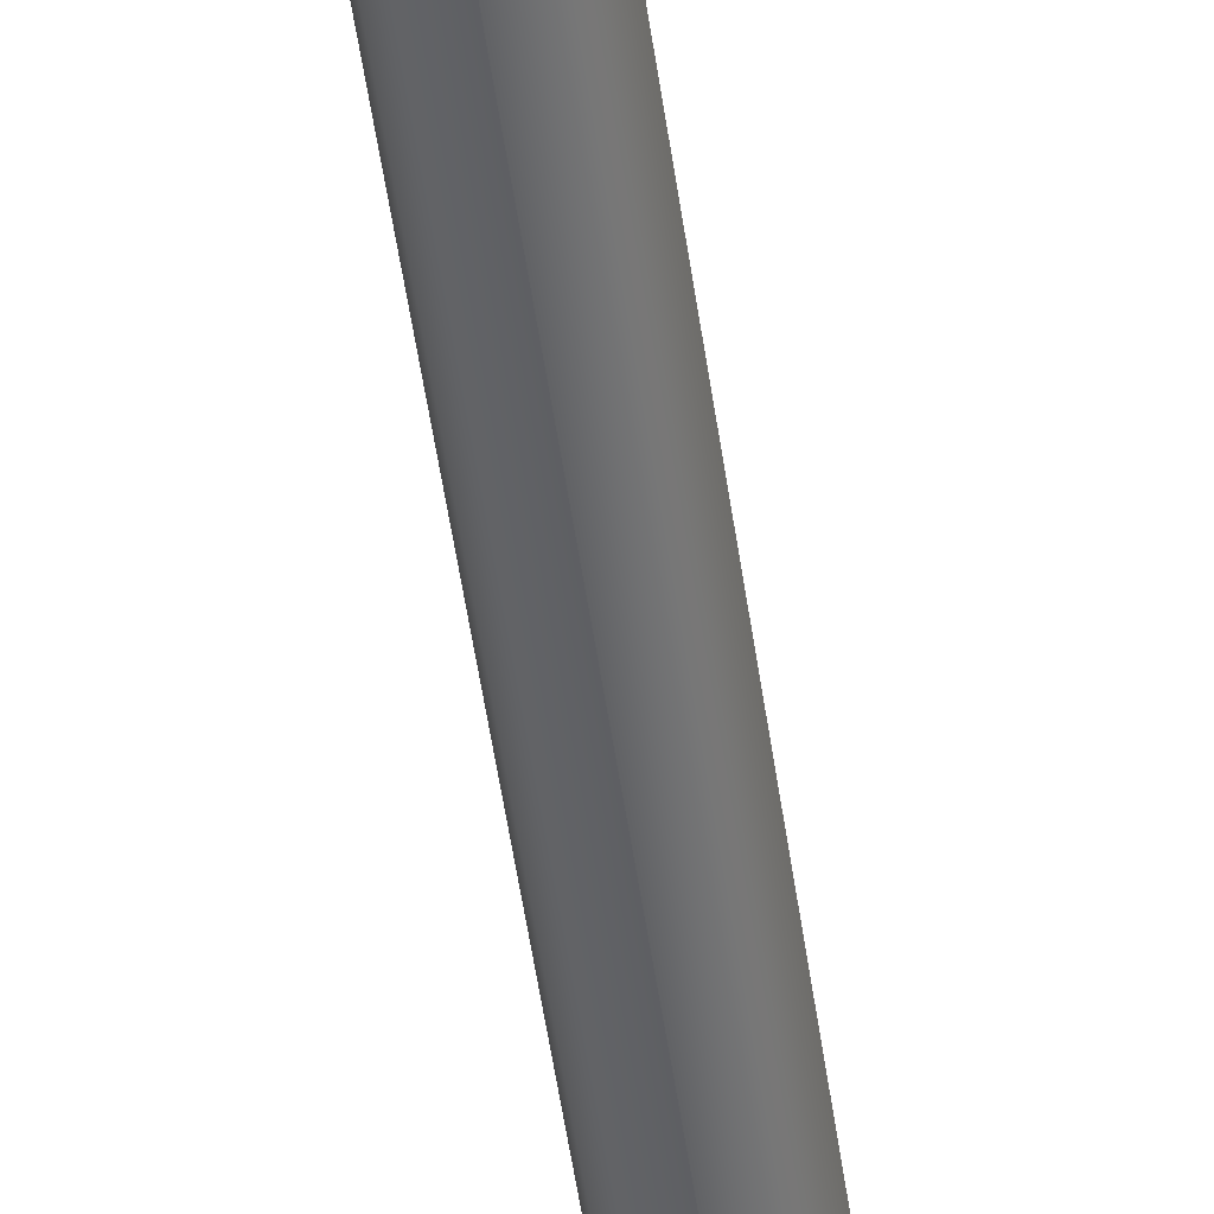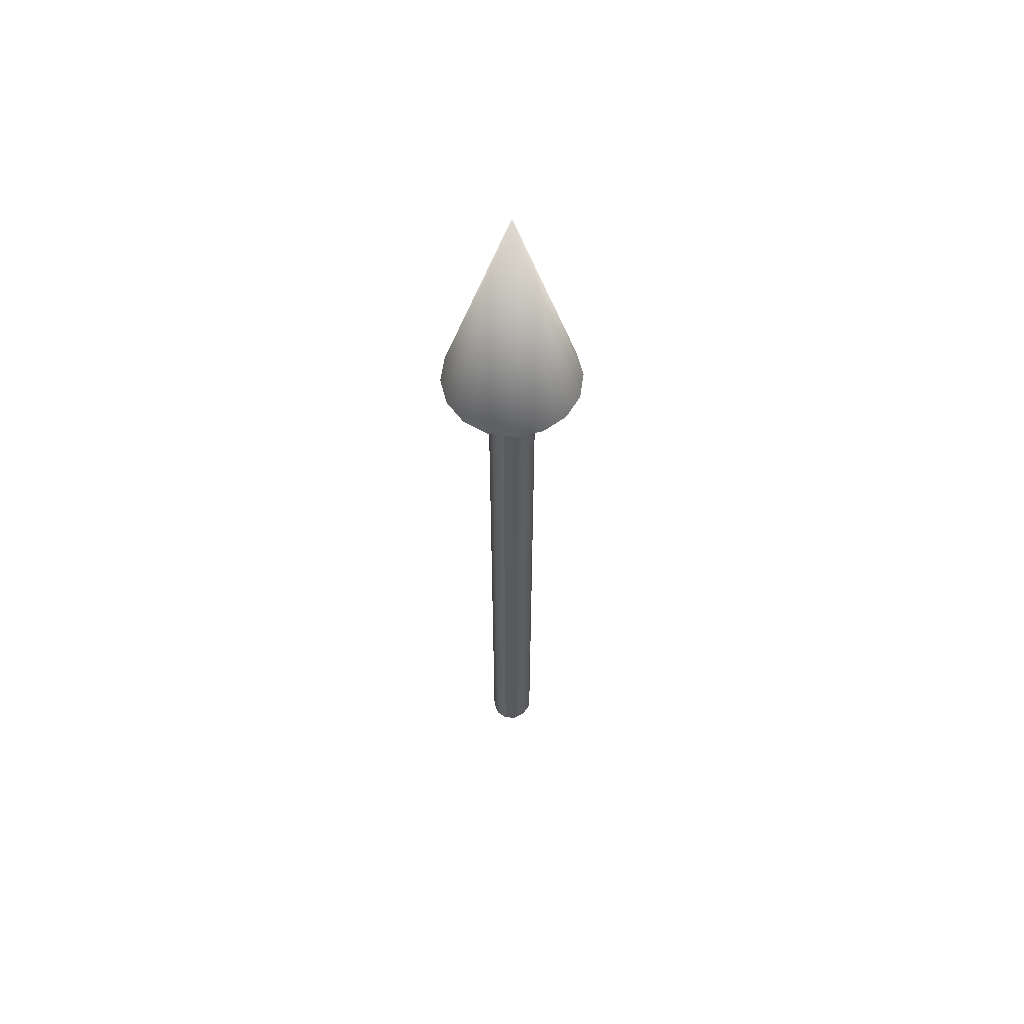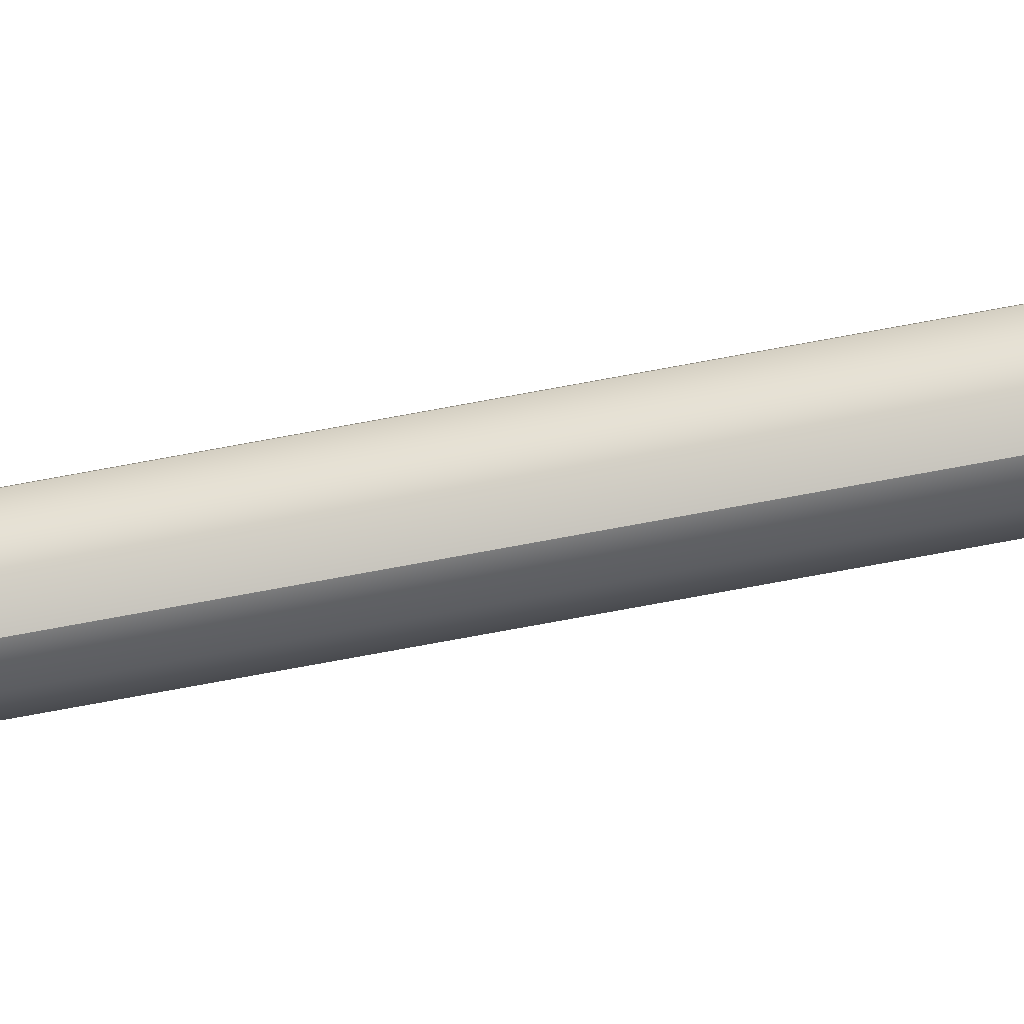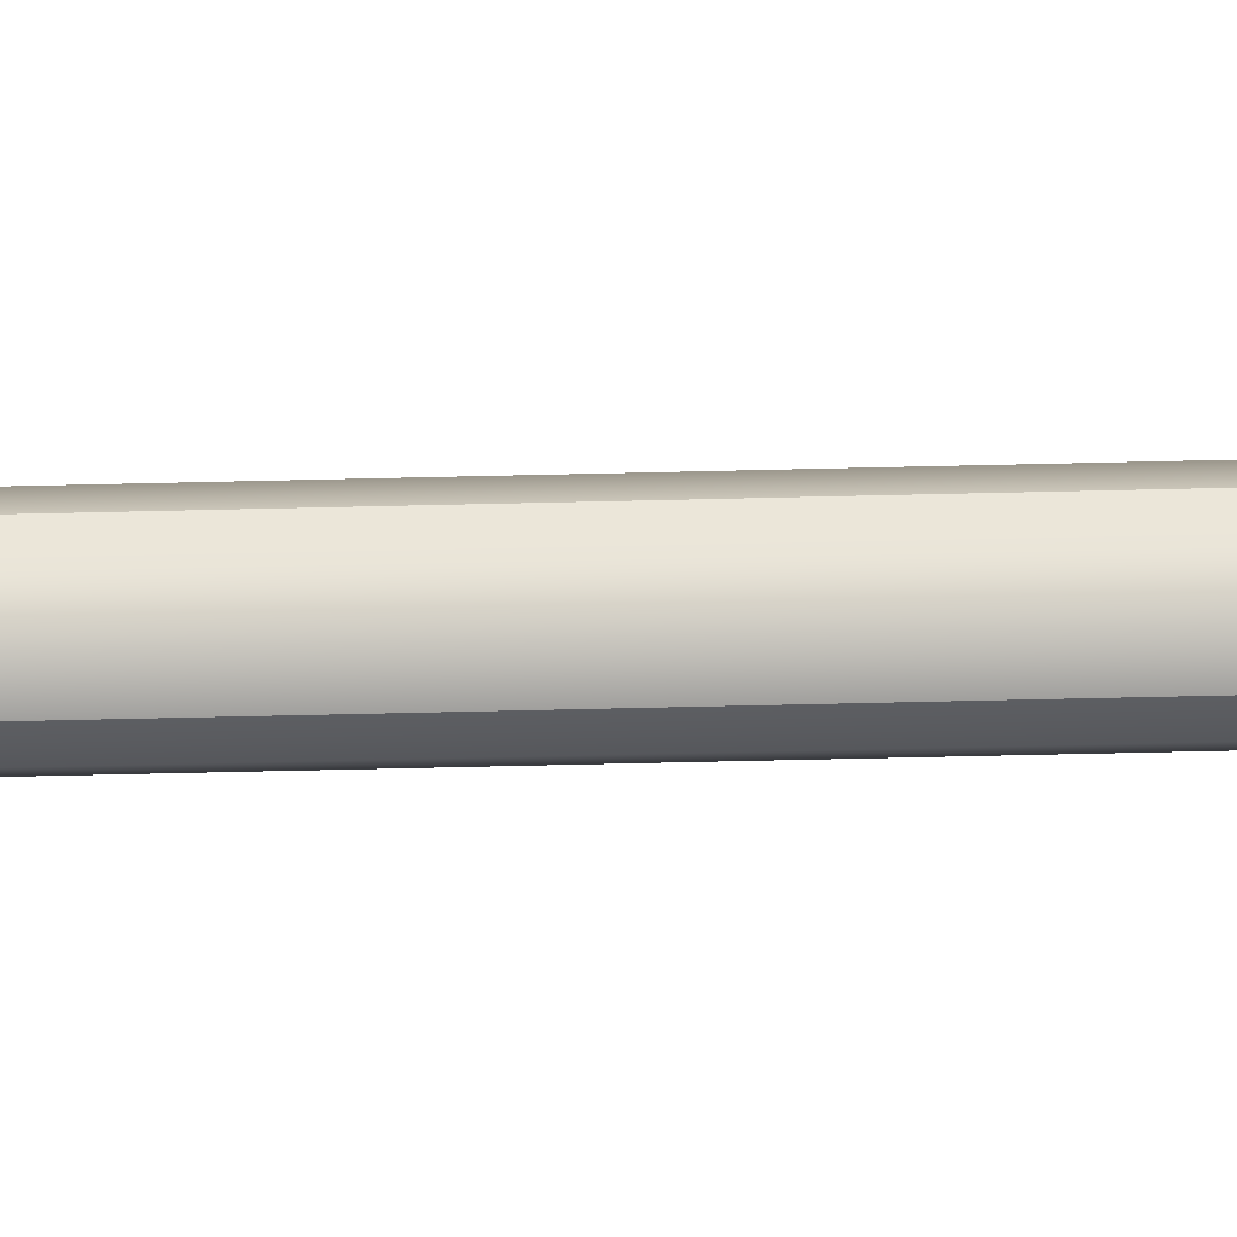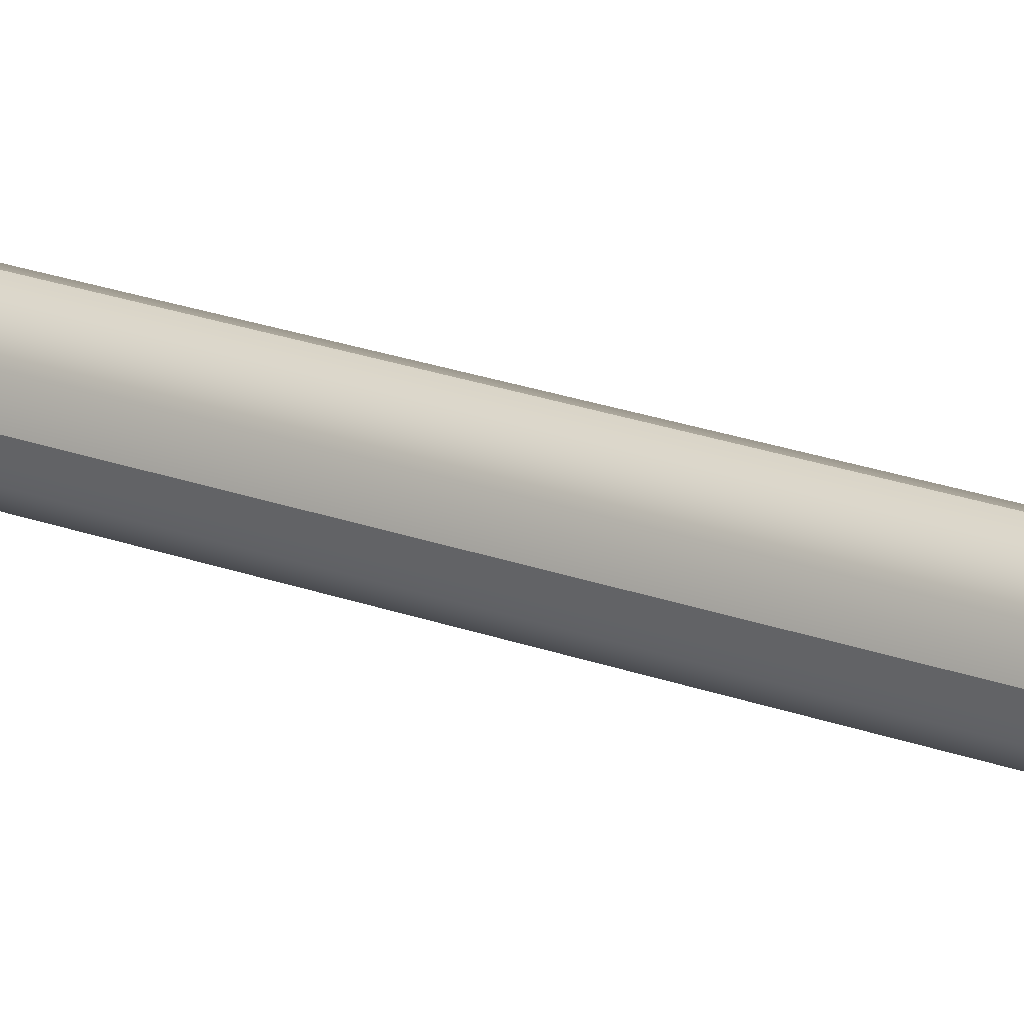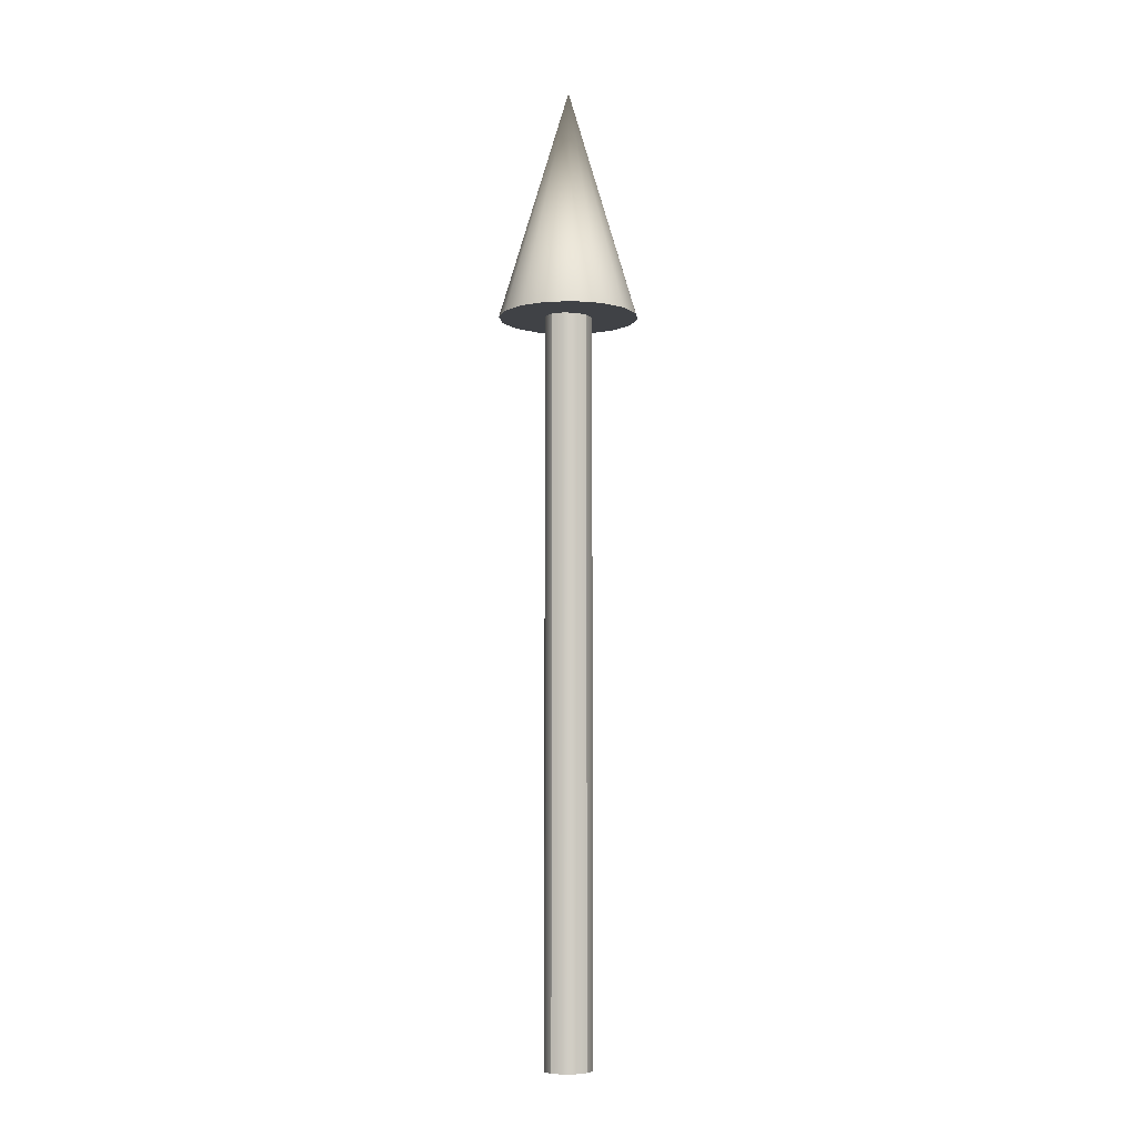
<metadata>
{"format":"obj","ext":"obj","renderer":"f3d","projection":"perspective","resolution":1024,"background":"white","views":[{"elev":-47.9,"azim":-172.4,"up":"+Y"},{"elev":58.7,"azim":19.5,"up":"+Z"},{"elev":-74.6,"azim":100.5,"up":"+Y"},{"elev":-55.0,"azim":-88.5,"up":"+Y"},{"elev":19.7,"azim":126.0,"up":"+Y"},{"elev":-6.3,"azim":-139.6,"up":"+Z"}]}
</metadata>
<code>
o Sundial-Arrow.001
v 0 -0.03265 1
v 0.015 -0.02824 1
v 0.02595 -0.01632 1
v 0.03 -0 1
v 0.02595 0.01632 1
v 0.015 0.02824 1
v 0 0.03265 1
v -0.015 0.02824 1
v -0.02595 0.01632 1
v -0.03 -0 1
v -0.02595 -0.01632 1
v -0.015 -0.02824 1
v 0 -0.03265 -0
v 0.015 -0.02824 -0
v 0.02595 -0.01632 -0
v 0.03 0 0
v 0.02595 0.01632 0
v 0.015 0.02824 0
v 0 0.03265 0
v -0.015 0.02824 0
v -0.02595 0.01632 0
v -0.03 0 0
v -0.02595 -0.01632 -0
v -0.015 -0.02824 -0
v 0 -0 1.25
v 0 -0.09 0.95
v 0.0345 -0.0831 0.95
v 0.0636 -0.0636 0.95
v 0.0831 -0.0345 0.95
v 0.09 -0 0.95
v 0.0831 0.0345 0.95
v 0.0636 0.0636 0.95
v 0.0345 0.0831 0.95
v 0 0.09 0.95
v -0.0345 0.0831 0.95
v -0.0636 0.0636 0.95
v -0.0831 0.0345 0.95
v -0.09 -0 0.95
v -0.0831 -0.0345 0.95
v -0.0636 -0.0636 0.95
v -0.0345 -0.0831 0.95
v 0 -0 0.95
f 13 2 1
f 14 3 2
f 15 4 3
f 16 5 4
f 17 6 5
f 18 7 6
f 19 8 7
f 20 9 8
f 21 10 9
f 22 11 10
f 23 12 11
f 24 1 12
f 25 26 27
f 25 27 28
f 25 28 29
f 25 29 30
f 25 30 31
f 25 31 32
f 25 32 33
f 25 33 34
f 25 34 35
f 25 35 36
f 25 36 37
f 25 37 38
f 25 38 39
f 25 39 40
f 25 40 41
f 25 41 26
f 27 26 42
f 28 27 42
f 29 28 42
f 30 29 42
f 31 30 42
f 32 31 42
f 33 32 42
f 34 33 42
f 35 34 42
f 36 35 42
f 37 36 42
f 38 37 42
f 39 38 42
f 40 39 42
f 41 40 42
f 26 41 42
f 13 14 2
f 14 15 3
f 15 16 4
f 16 17 5
f 17 18 6
f 18 19 7
f 19 20 8
f 20 21 9
f 21 22 10
f 22 23 11
f 23 24 12
f 24 13 1

</code>
